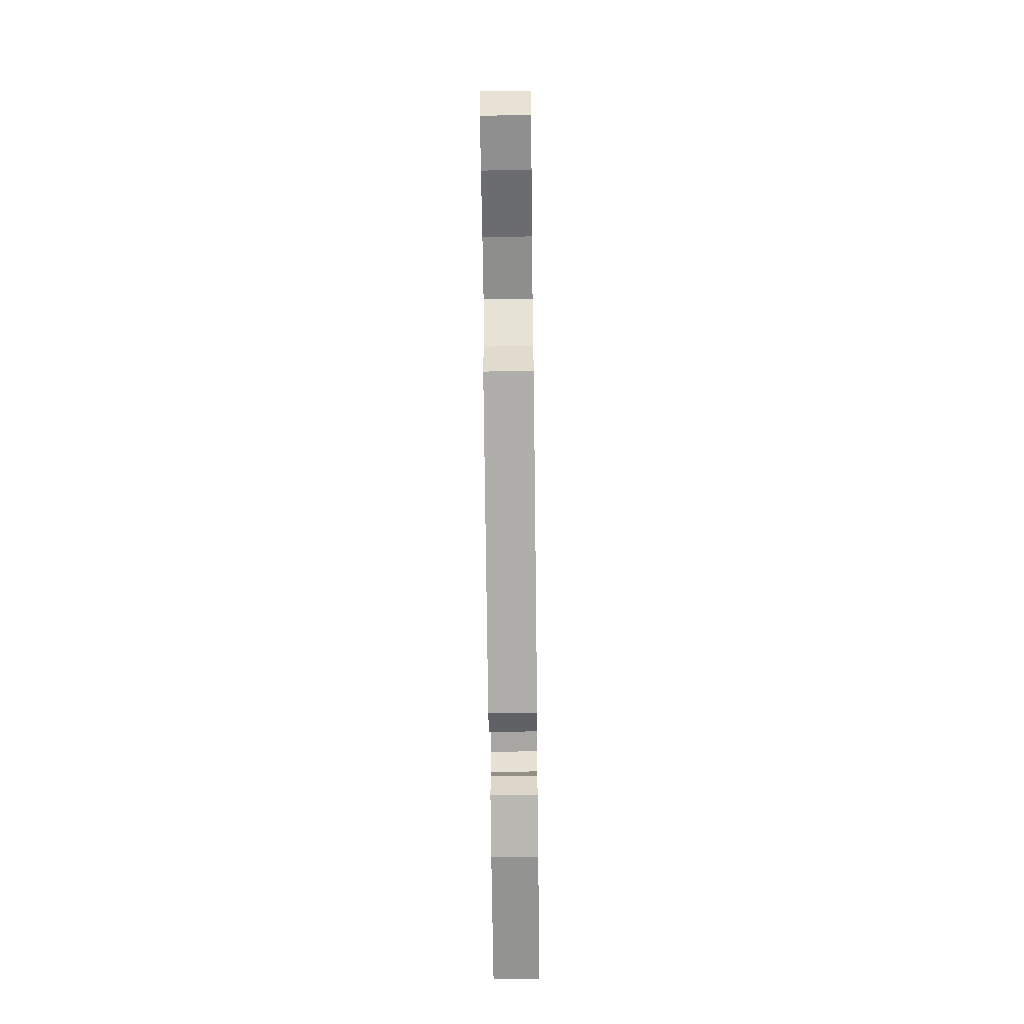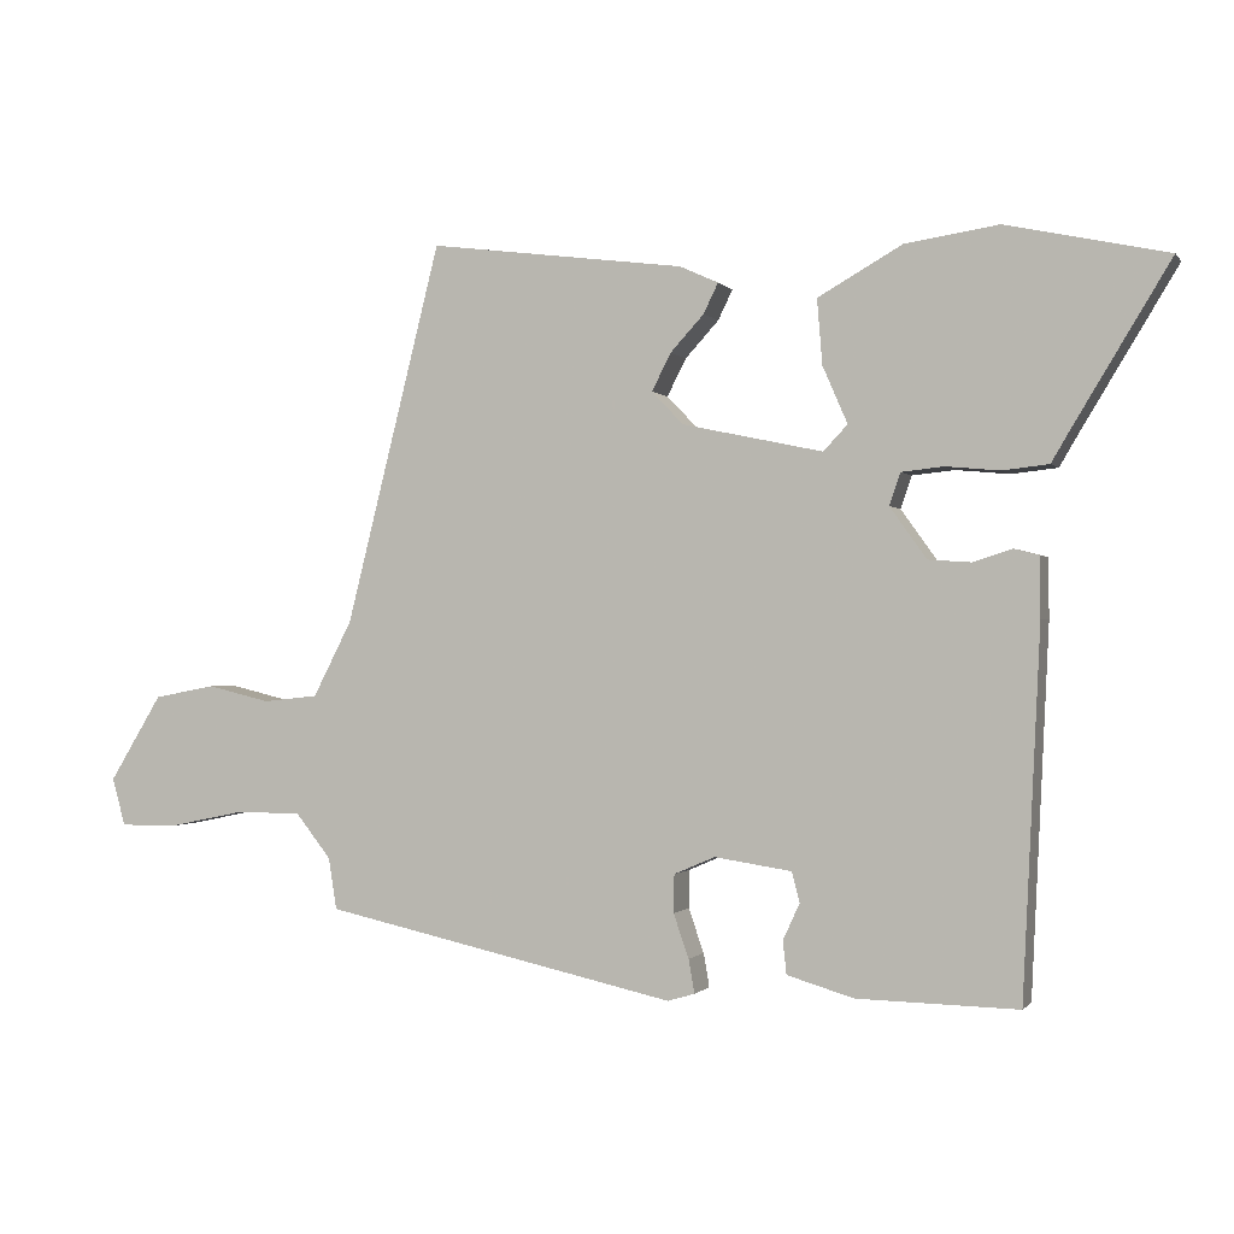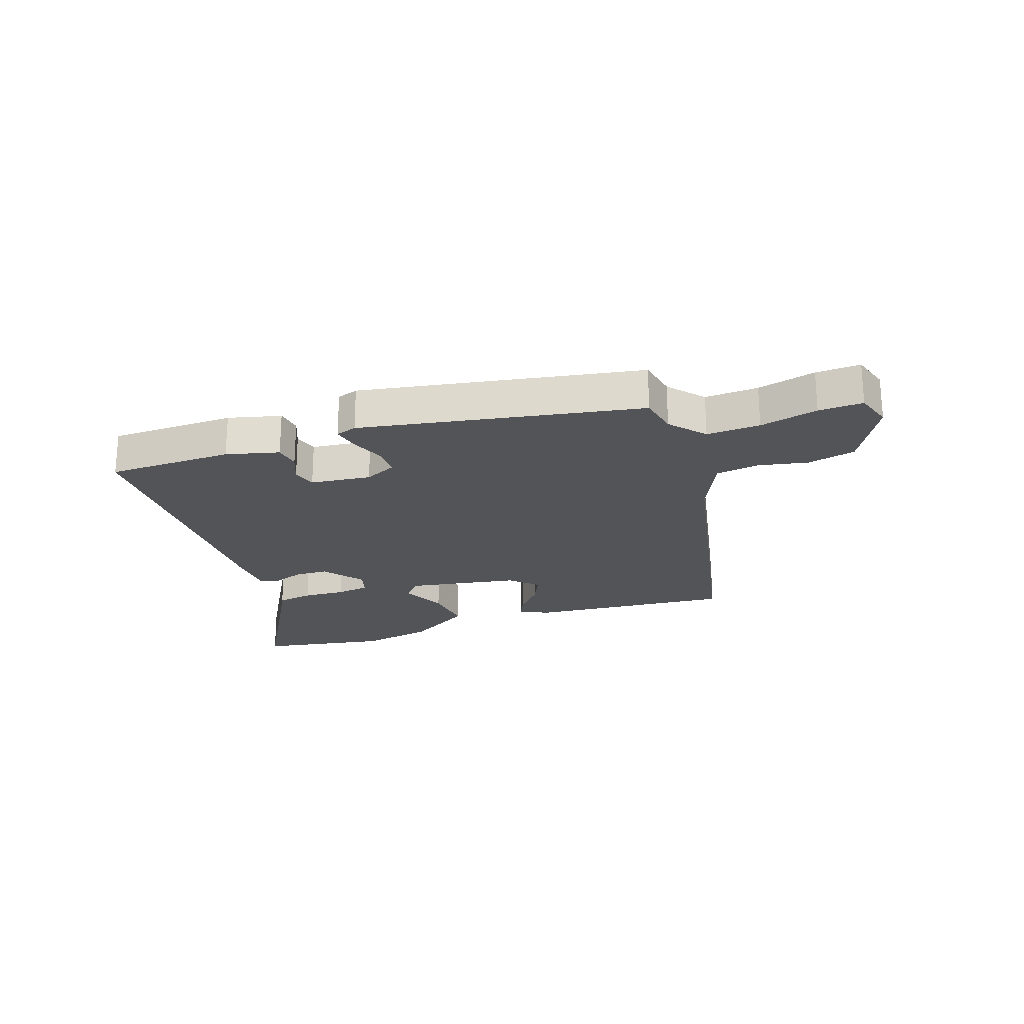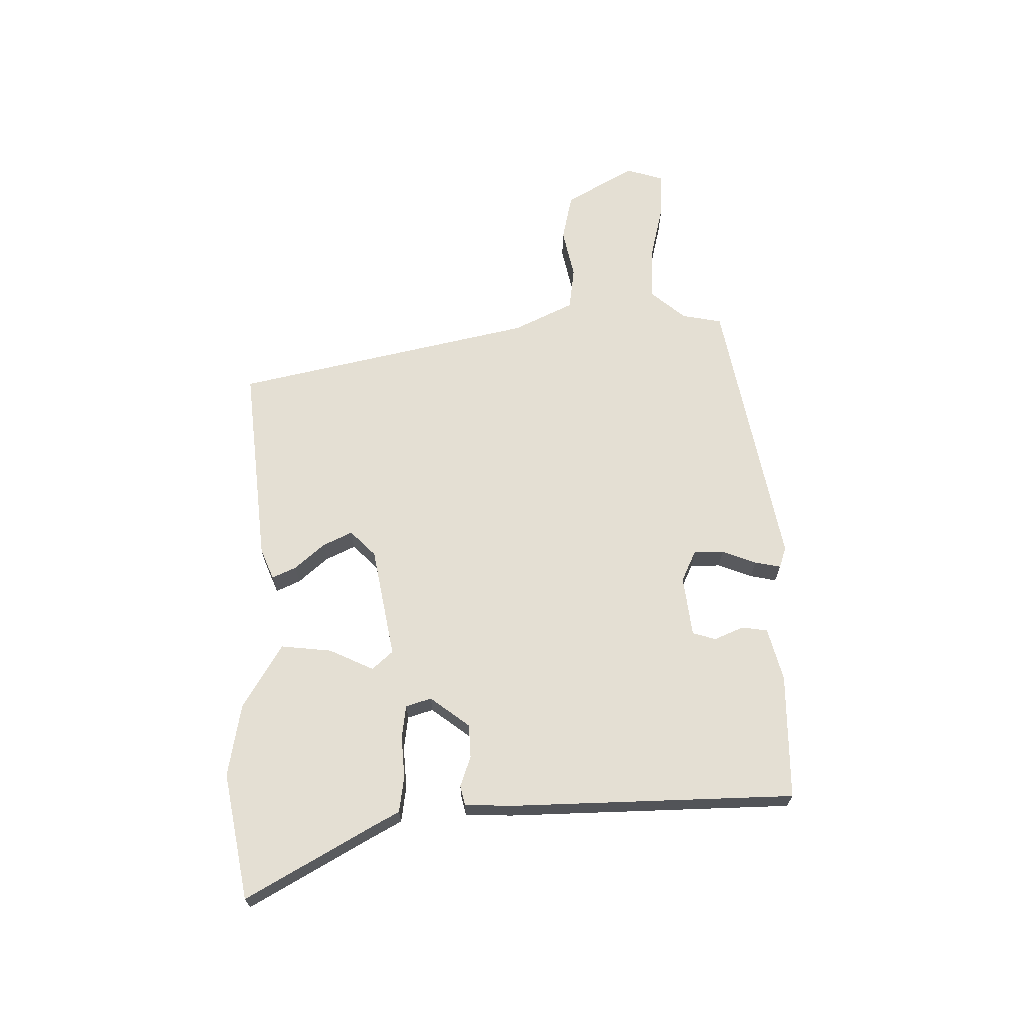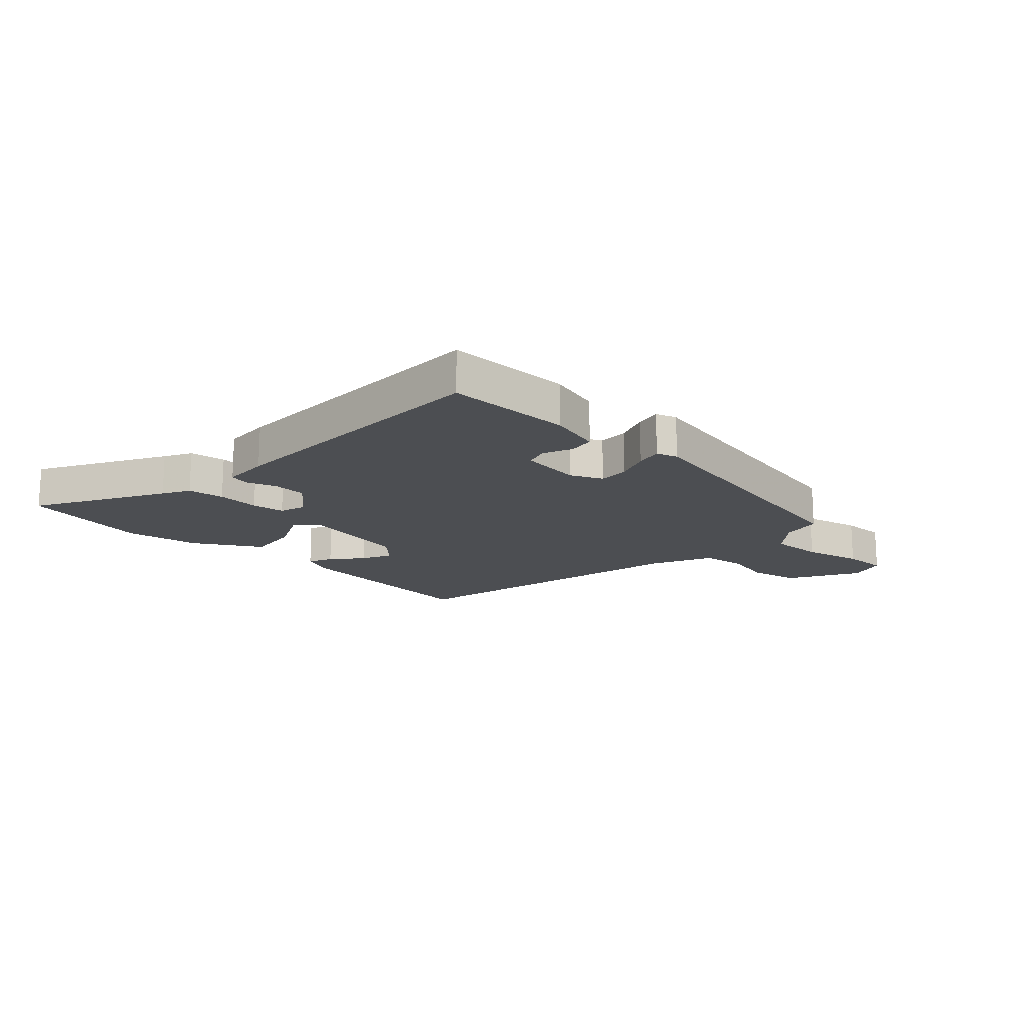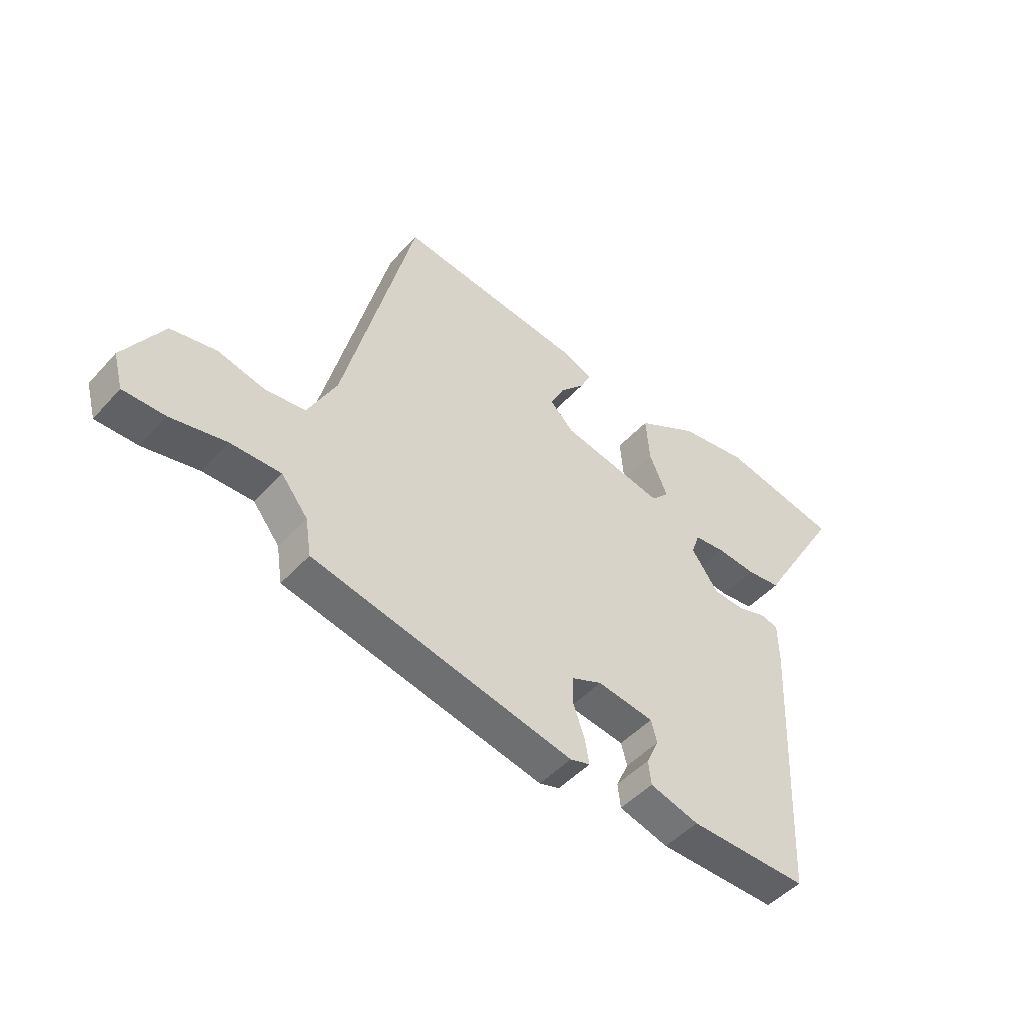
<metadata>
{"format":"obj","ext":"obj","renderer":"f3d","projection":"perspective","resolution":1024,"background":"white","views":[{"elev":-65.4,"azim":-89.3,"up":"+Z"},{"elev":-0.7,"azim":18.4,"up":"+Z"},{"elev":-22.8,"azim":-158.6,"up":"+Y"},{"elev":66.7,"azim":90.7,"up":"+Y"},{"elev":-16.7,"azim":138.6,"up":"+Y"},{"elev":-47.9,"azim":-39.8,"up":"+Z"}]}
</metadata>
<code>
v -0.475 0.07 -0.396
v -0.486 0.07 -0.326
v -0.535 0.07 -0.264
v -0.628 0.07 -0.265
v -0.73 0.07 -0.286
v -0.807 0.07 -0.286
v -0.825 0.07 -0.221
v -0.753 0.07 -0.103
v -0.669 0.07 -0.087
v -0.583 0.07 -0.108
v -0.508 0.07 -0.1
v -0.455 0.07 0.003
v -0.325 0.07 0.521
v 0.025 0.07 0.476
v 0.078 0.07 0.452
v 0.058 0.07 0.411
v 0.012 0.07 0.361
v -0.014 0.07 0.31
v 0.029 0.07 0.265
v 0.221 0.07 0.224
v 0.254 0.07 0.259
v 0.22 0.07 0.337
v 0.213 0.07 0.426
v 0.328 0.07 0.491
v 0.455 0.07 0.51
v 0.675 0.07 0.462
v 0.545 0.07 0.247
v 0.518 0.07 0.201
v 0.455 0.07 0.194
v 0.382 0.07 0.201
v 0.324 0.07 0.195
v 0.309 0.07 0.151
v 0.359 0.07 0.081
v 0.417 0.07 0.077
v 0.47 0.07 0.094
v 0.504 0.07 0.085
v 0.505 0.07 0.004
v 0.481 0.07 -0.494
v 0.262 0.07 -0.489
v 0.171 0.07 -0.462
v 0.166 0.07 -0.417
v 0.189 0.07 -0.367
v 0.178 0.07 -0.326
v 0.073 0.07 -0.31
v 0.017 0.07 -0.334
v 0.016 0.07 -0.386
v 0.037 0.07 -0.446
v 0.045 0.07 -0.492
v 0.008 0.07 -0.503
v -0.475 0 -0.396
v -0.486 0 -0.326
v -0.535 0 -0.264
v -0.628 0 -0.265
v -0.73 0 -0.286
v -0.807 0 -0.286
v -0.825 0 -0.221
v -0.753 0 -0.103
v -0.669 0 -0.087
v -0.583 0 -0.108
v -0.508 0 -0.1
v -0.455 0 0.003
v -0.325 0 0.521
v 0.025 0 0.476
v 0.078 0 0.452
v 0.058 0 0.411
v 0.012 0 0.361
v -0.014 0 0.31
v 0.029 0 0.265
v 0.221 0 0.224
v 0.254 0 0.259
v 0.22 0 0.337
v 0.213 0 0.426
v 0.328 0 0.491
v 0.455 0 0.51
v 0.675 0 0.462
v 0.545 0 0.247
v 0.518 0 0.201
v 0.455 0 0.194
v 0.382 0 0.201
v 0.324 0 0.195
v 0.309 0 0.151
v 0.359 0 0.081
v 0.417 0 0.077
v 0.47 0 0.094
v 0.504 0 0.085
v 0.505 0 0.004
v 0.481 0 -0.494
v 0.262 0 -0.489
v 0.171 0 -0.462
v 0.166 0 -0.417
v 0.189 0 -0.367
v 0.178 0 -0.326
v 0.073 0 -0.31
v 0.017 0 -0.334
v 0.016 0 -0.386
v 0.037 0 -0.446
v 0.045 0 -0.492
v 0.008 0 -0.503
f 49 1 2
f 48 49 2
f 47 48 2
f 46 47 2
f 45 46 2 3
f 44 45 3
f 40 41 42
f 39 40 42
f 38 39 42
f 37 38 42
f 36 37 42
f 35 36 42
f 34 35 42
f 33 34 42 43
f 32 33 43 44
f 27 28 29 30
f 27 30 31
f 26 27 31
f 25 26 31
f 24 25 31
f 23 24 31
f 22 23 31
f 21 22 31
f 31 32 44
f 21 31 44
f 20 21 44
f 15 16 17
f 14 15 17
f 13 14 17
f 12 13 17
f 11 12 17 18
f 8 9 10
f 7 8 10
f 6 7 10
f 5 6 10
f 4 5 10
f 3 4 10 11
f 44 3 11
f 20 44 11
f 19 20 11
f 11 18 19
f 51 50 98
f 51 98 97
f 51 97 96
f 51 96 95
f 52 51 95 94
f 52 94 93
f 91 90 89
f 91 89 88
f 91 88 87
f 91 87 86
f 91 86 85
f 91 85 84
f 91 84 83
f 92 91 83 82
f 93 92 82 81
f 79 78 77 76
f 80 79 76
f 80 76 75
f 80 75 74
f 80 74 73
f 80 73 72
f 80 72 71
f 80 71 70
f 93 81 80
f 93 80 70
f 93 70 69
f 66 65 64
f 66 64 63
f 66 63 62
f 66 62 61
f 67 66 61 60
f 59 58 57
f 59 57 56
f 59 56 55
f 59 55 54
f 59 54 53
f 60 59 53 52
f 60 52 93
f 60 93 69
f 60 69 68
f 68 67 60
f 1 50 51 2
f 2 51 52 3
f 3 52 53 4
f 4 53 54 5
f 5 54 55 6
f 6 55 56 7
f 7 56 57 8
f 8 57 58 9
f 9 58 59 10
f 10 59 60 11
f 11 60 61 12
f 12 61 62 13
f 13 62 63 14
f 14 63 64 15
f 15 64 65 16
f 16 65 66 17
f 17 66 67 18
f 18 67 68 19
f 19 68 69 20
f 20 69 70 21
f 21 70 71 22
f 22 71 72 23
f 23 72 73 24
f 24 73 74 25
f 25 74 75 26
f 26 75 76 27
f 27 76 77 28
f 28 77 78 29
f 29 78 79 30
f 30 79 80 31
f 31 80 81 32
f 32 81 82 33
f 33 82 83 34
f 34 83 84 35
f 35 84 85 36
f 36 85 86 37
f 37 86 87 38
f 38 87 88 39
f 39 88 89 40
f 40 89 90 41
f 41 90 91 42
f 42 91 92 43
f 43 92 93 44
f 44 93 94 45
f 45 94 95 46
f 46 95 96 47
f 47 96 97 48
f 48 97 98 49
f 49 98 50 1

</code>
